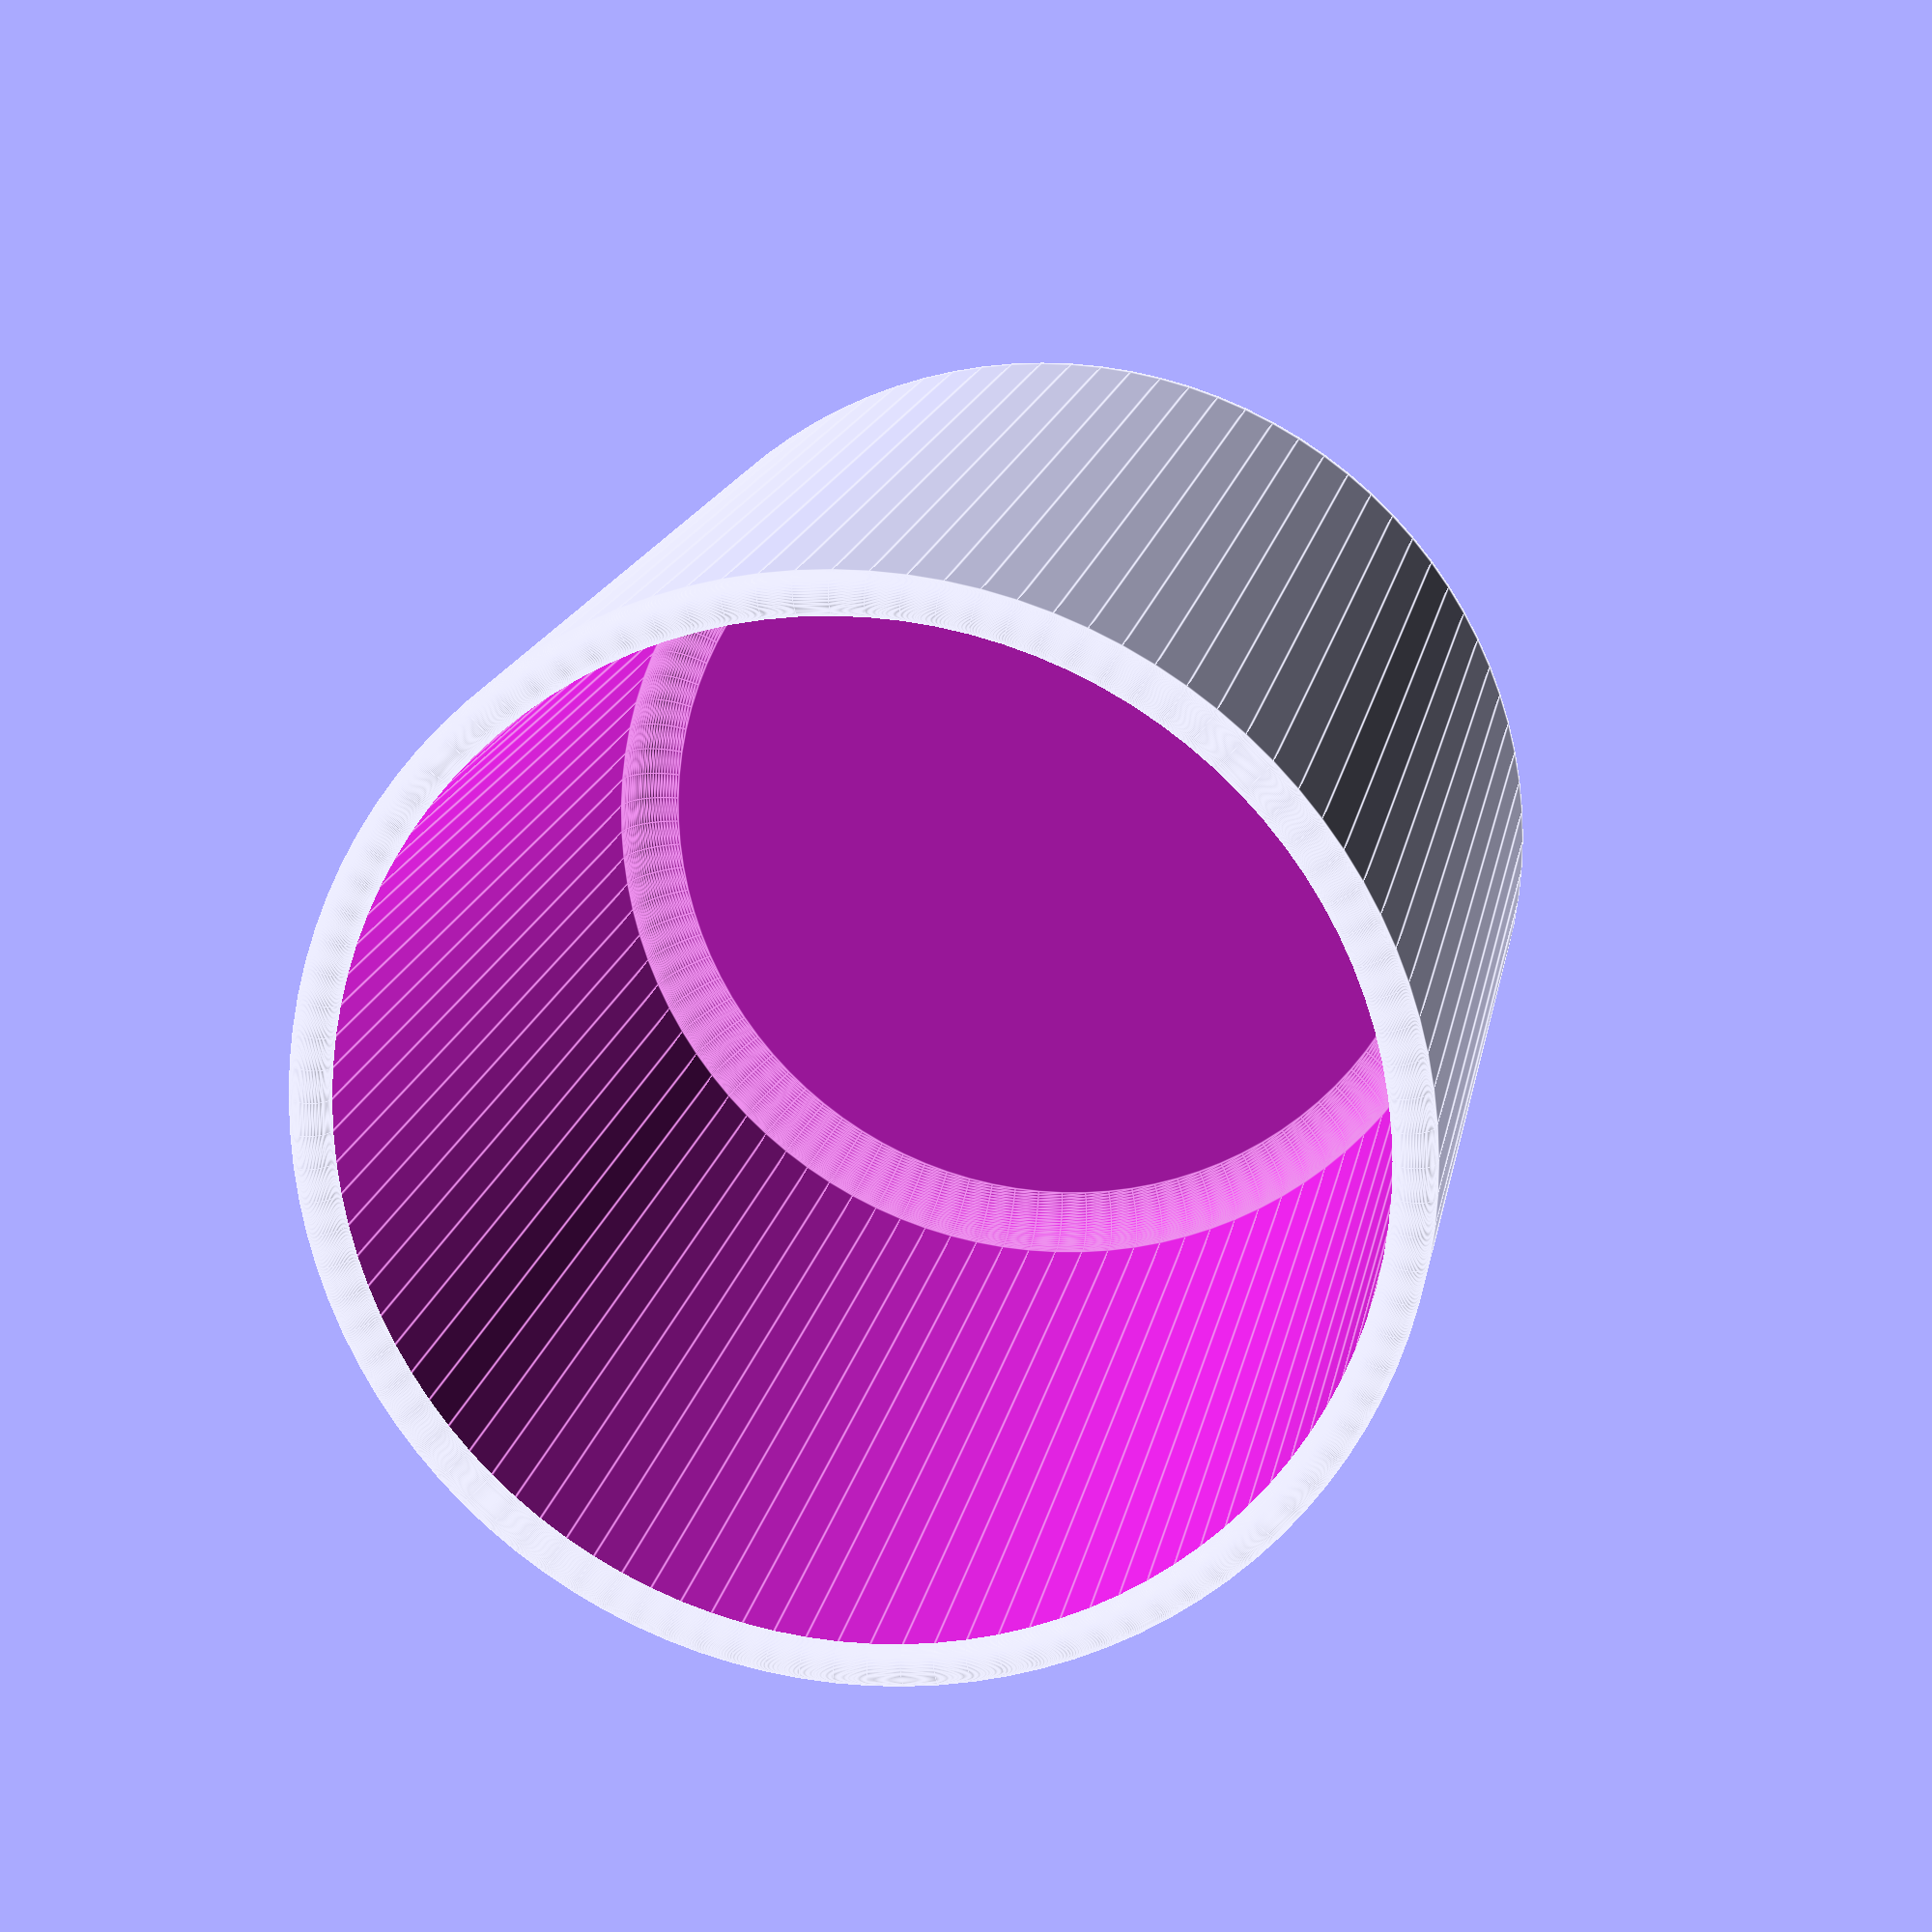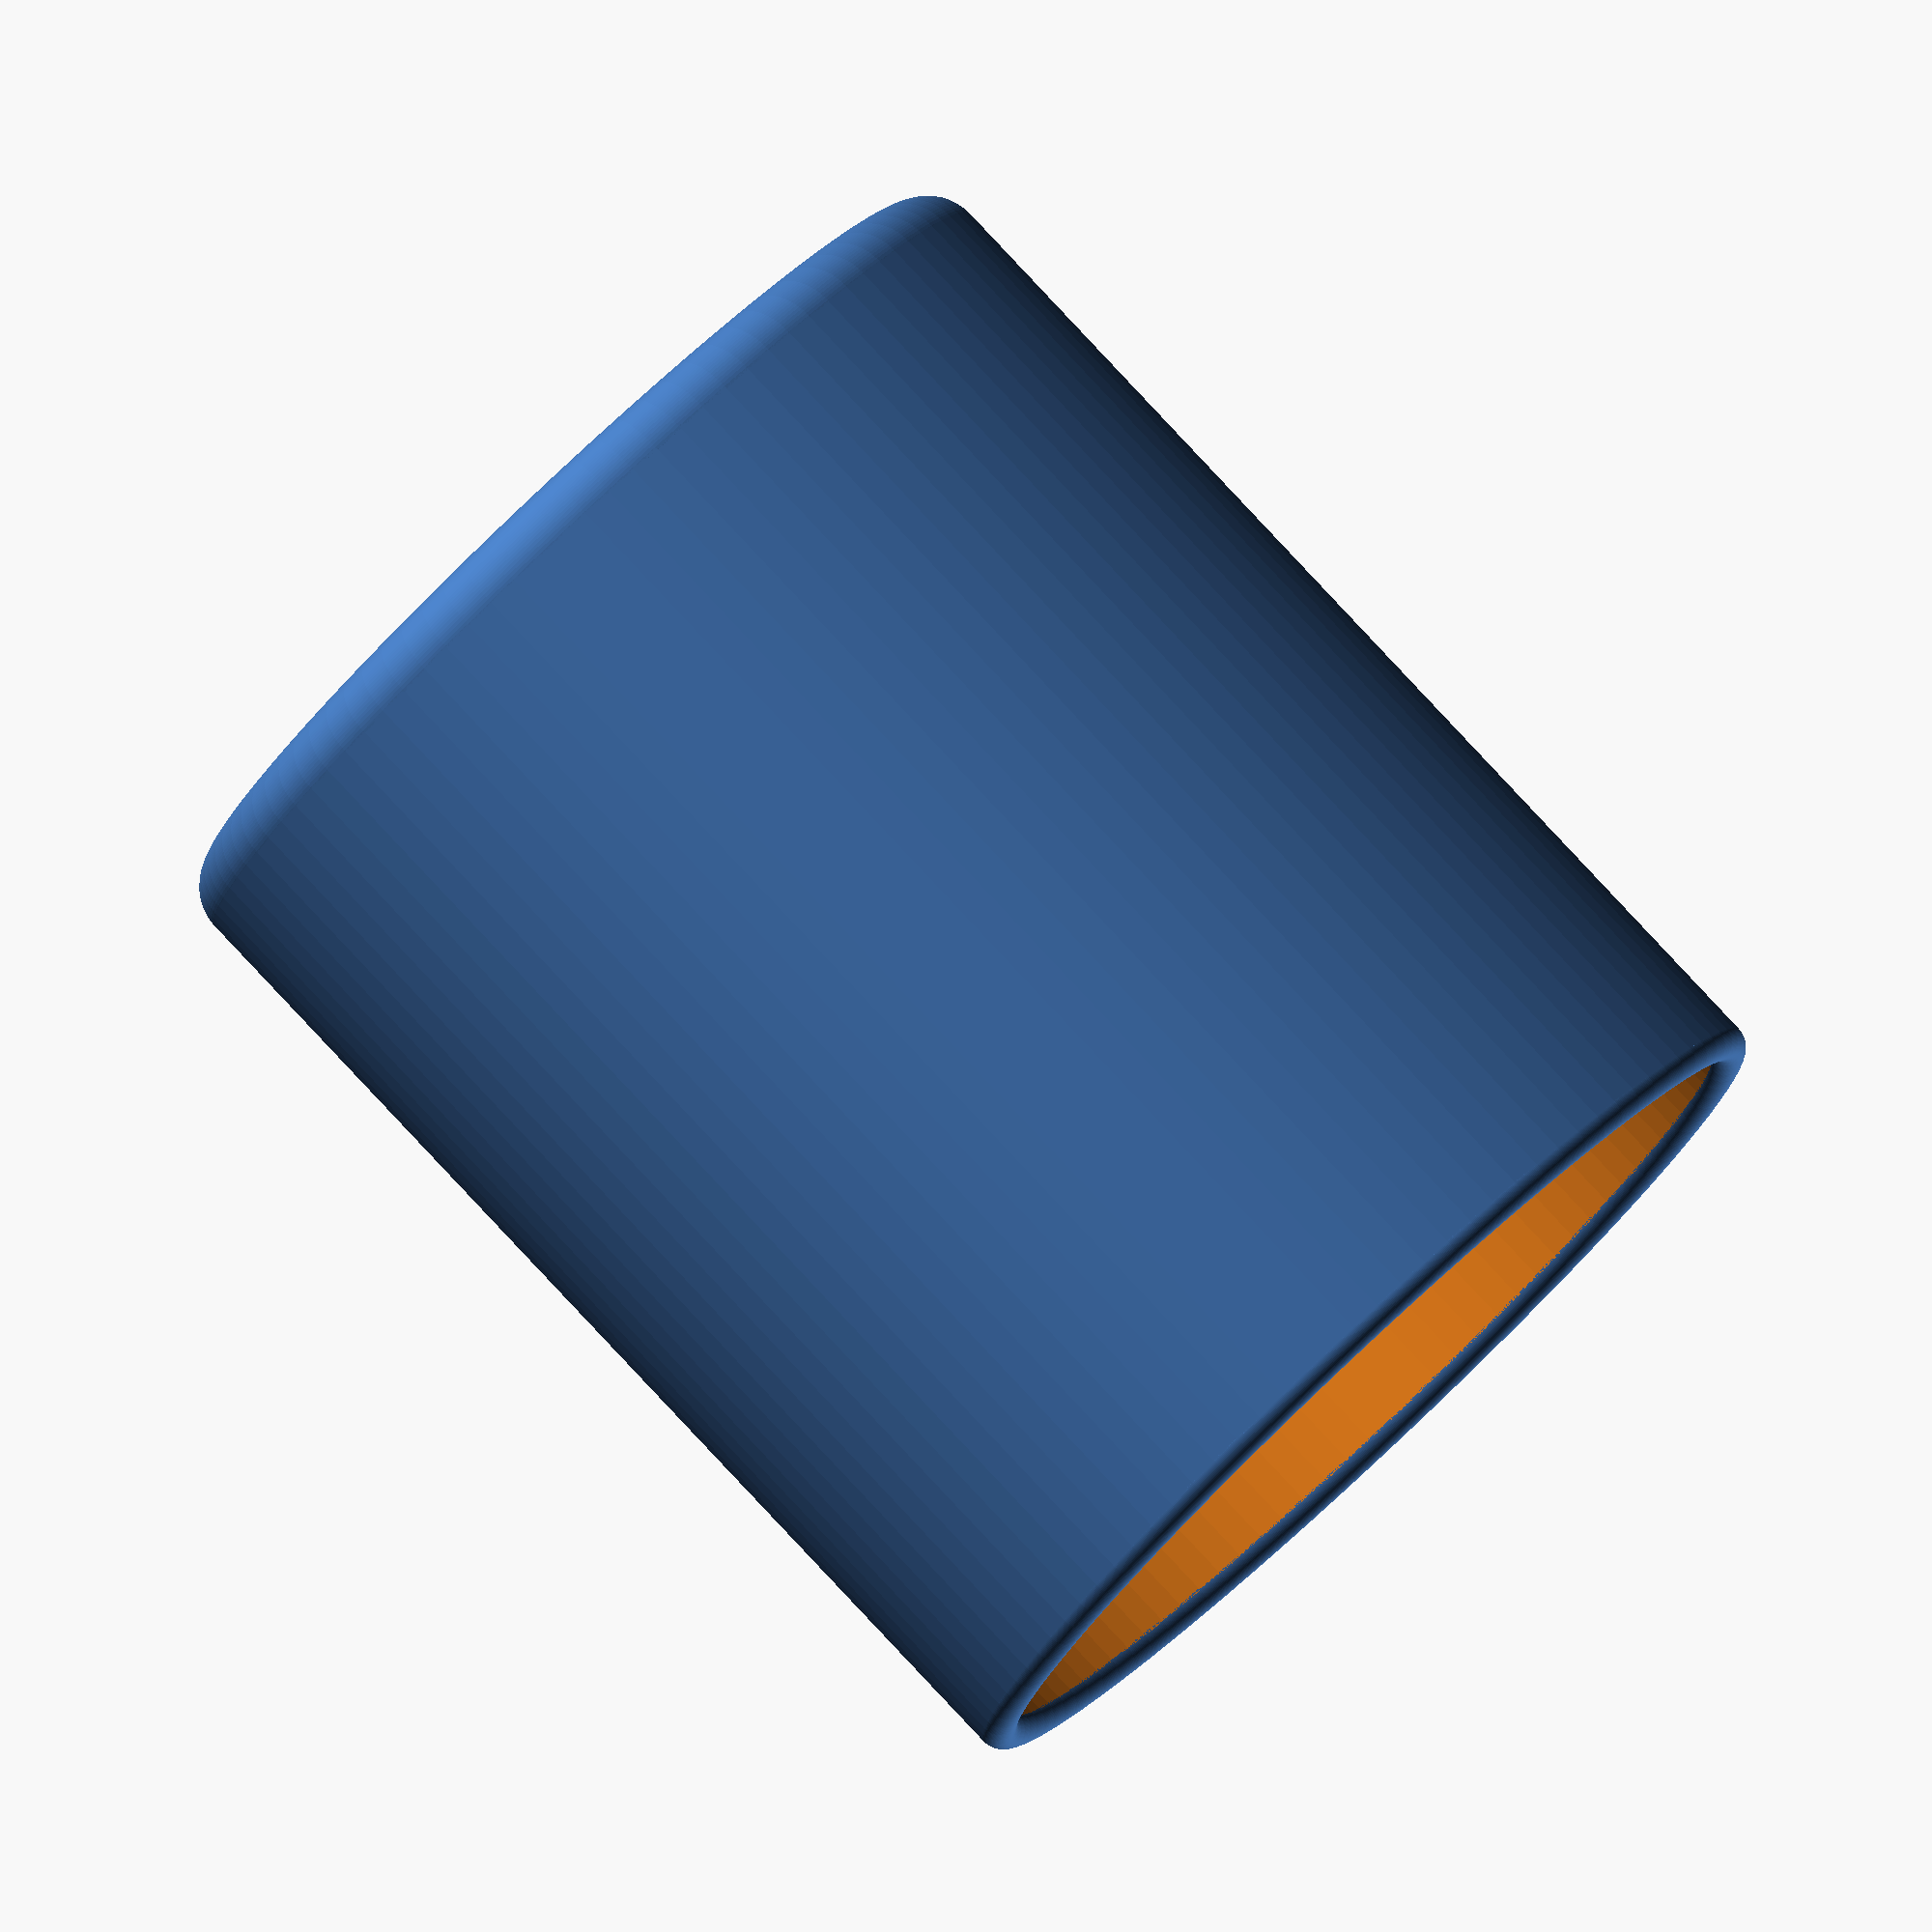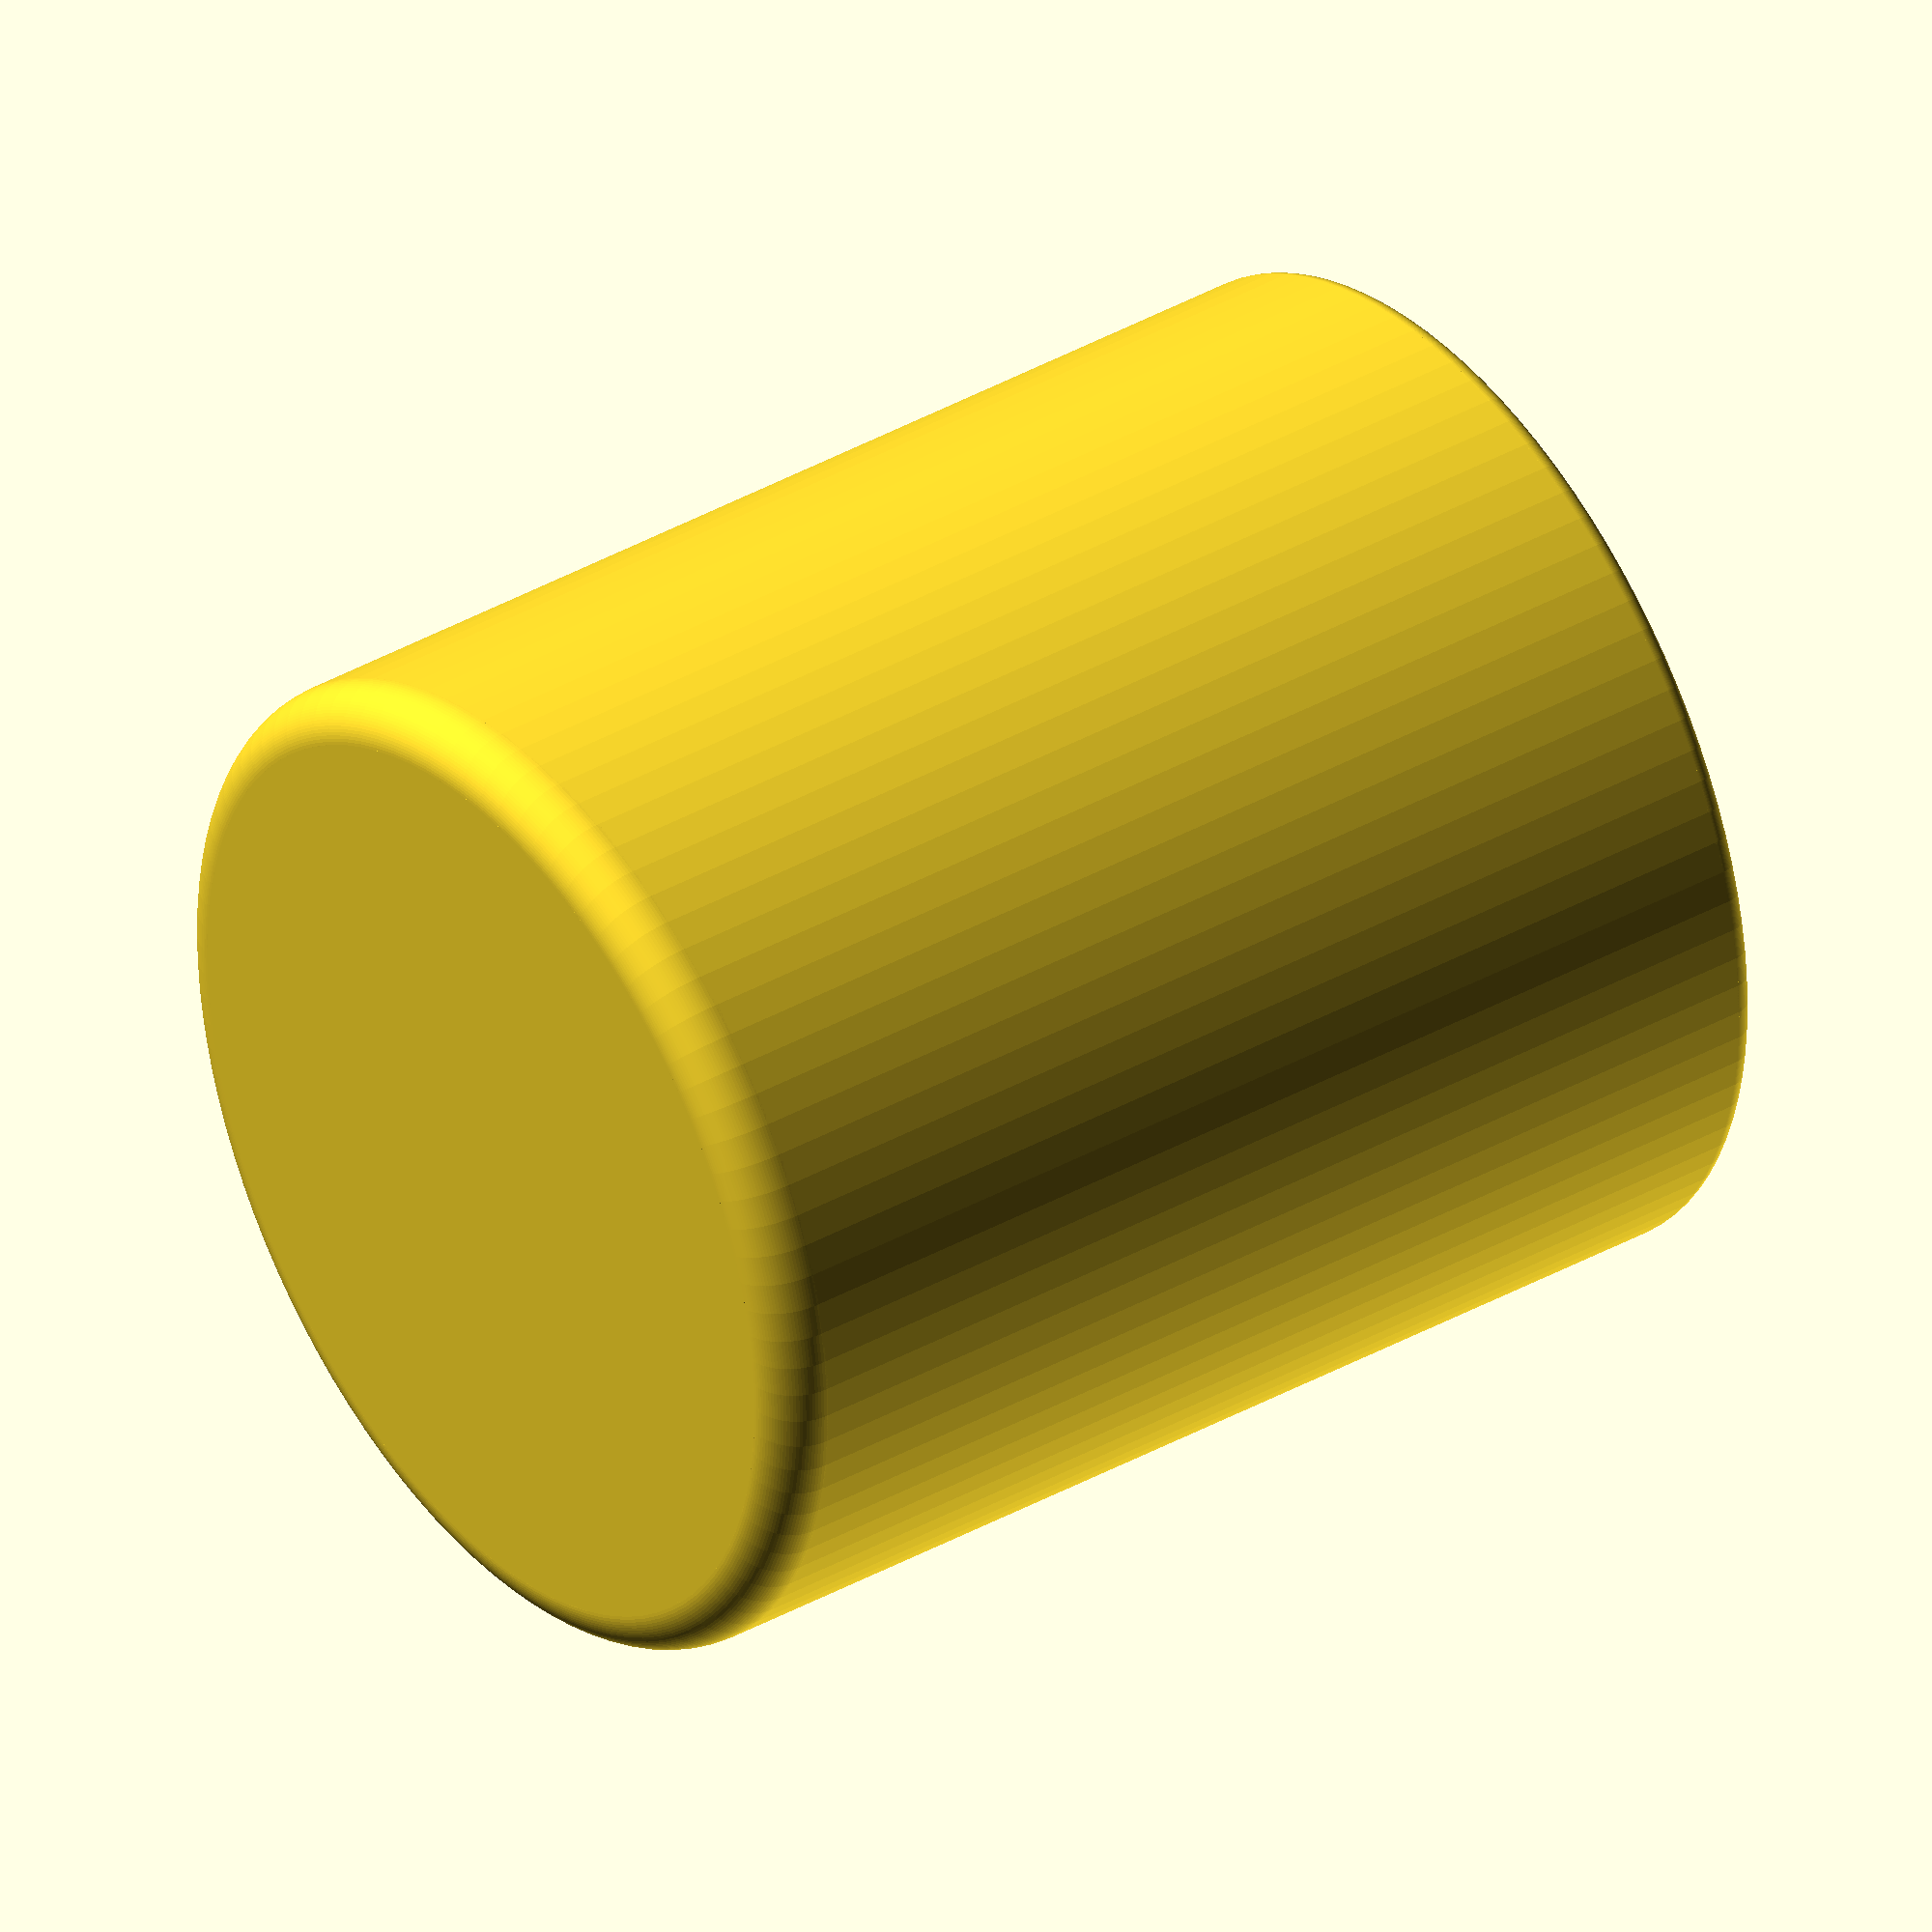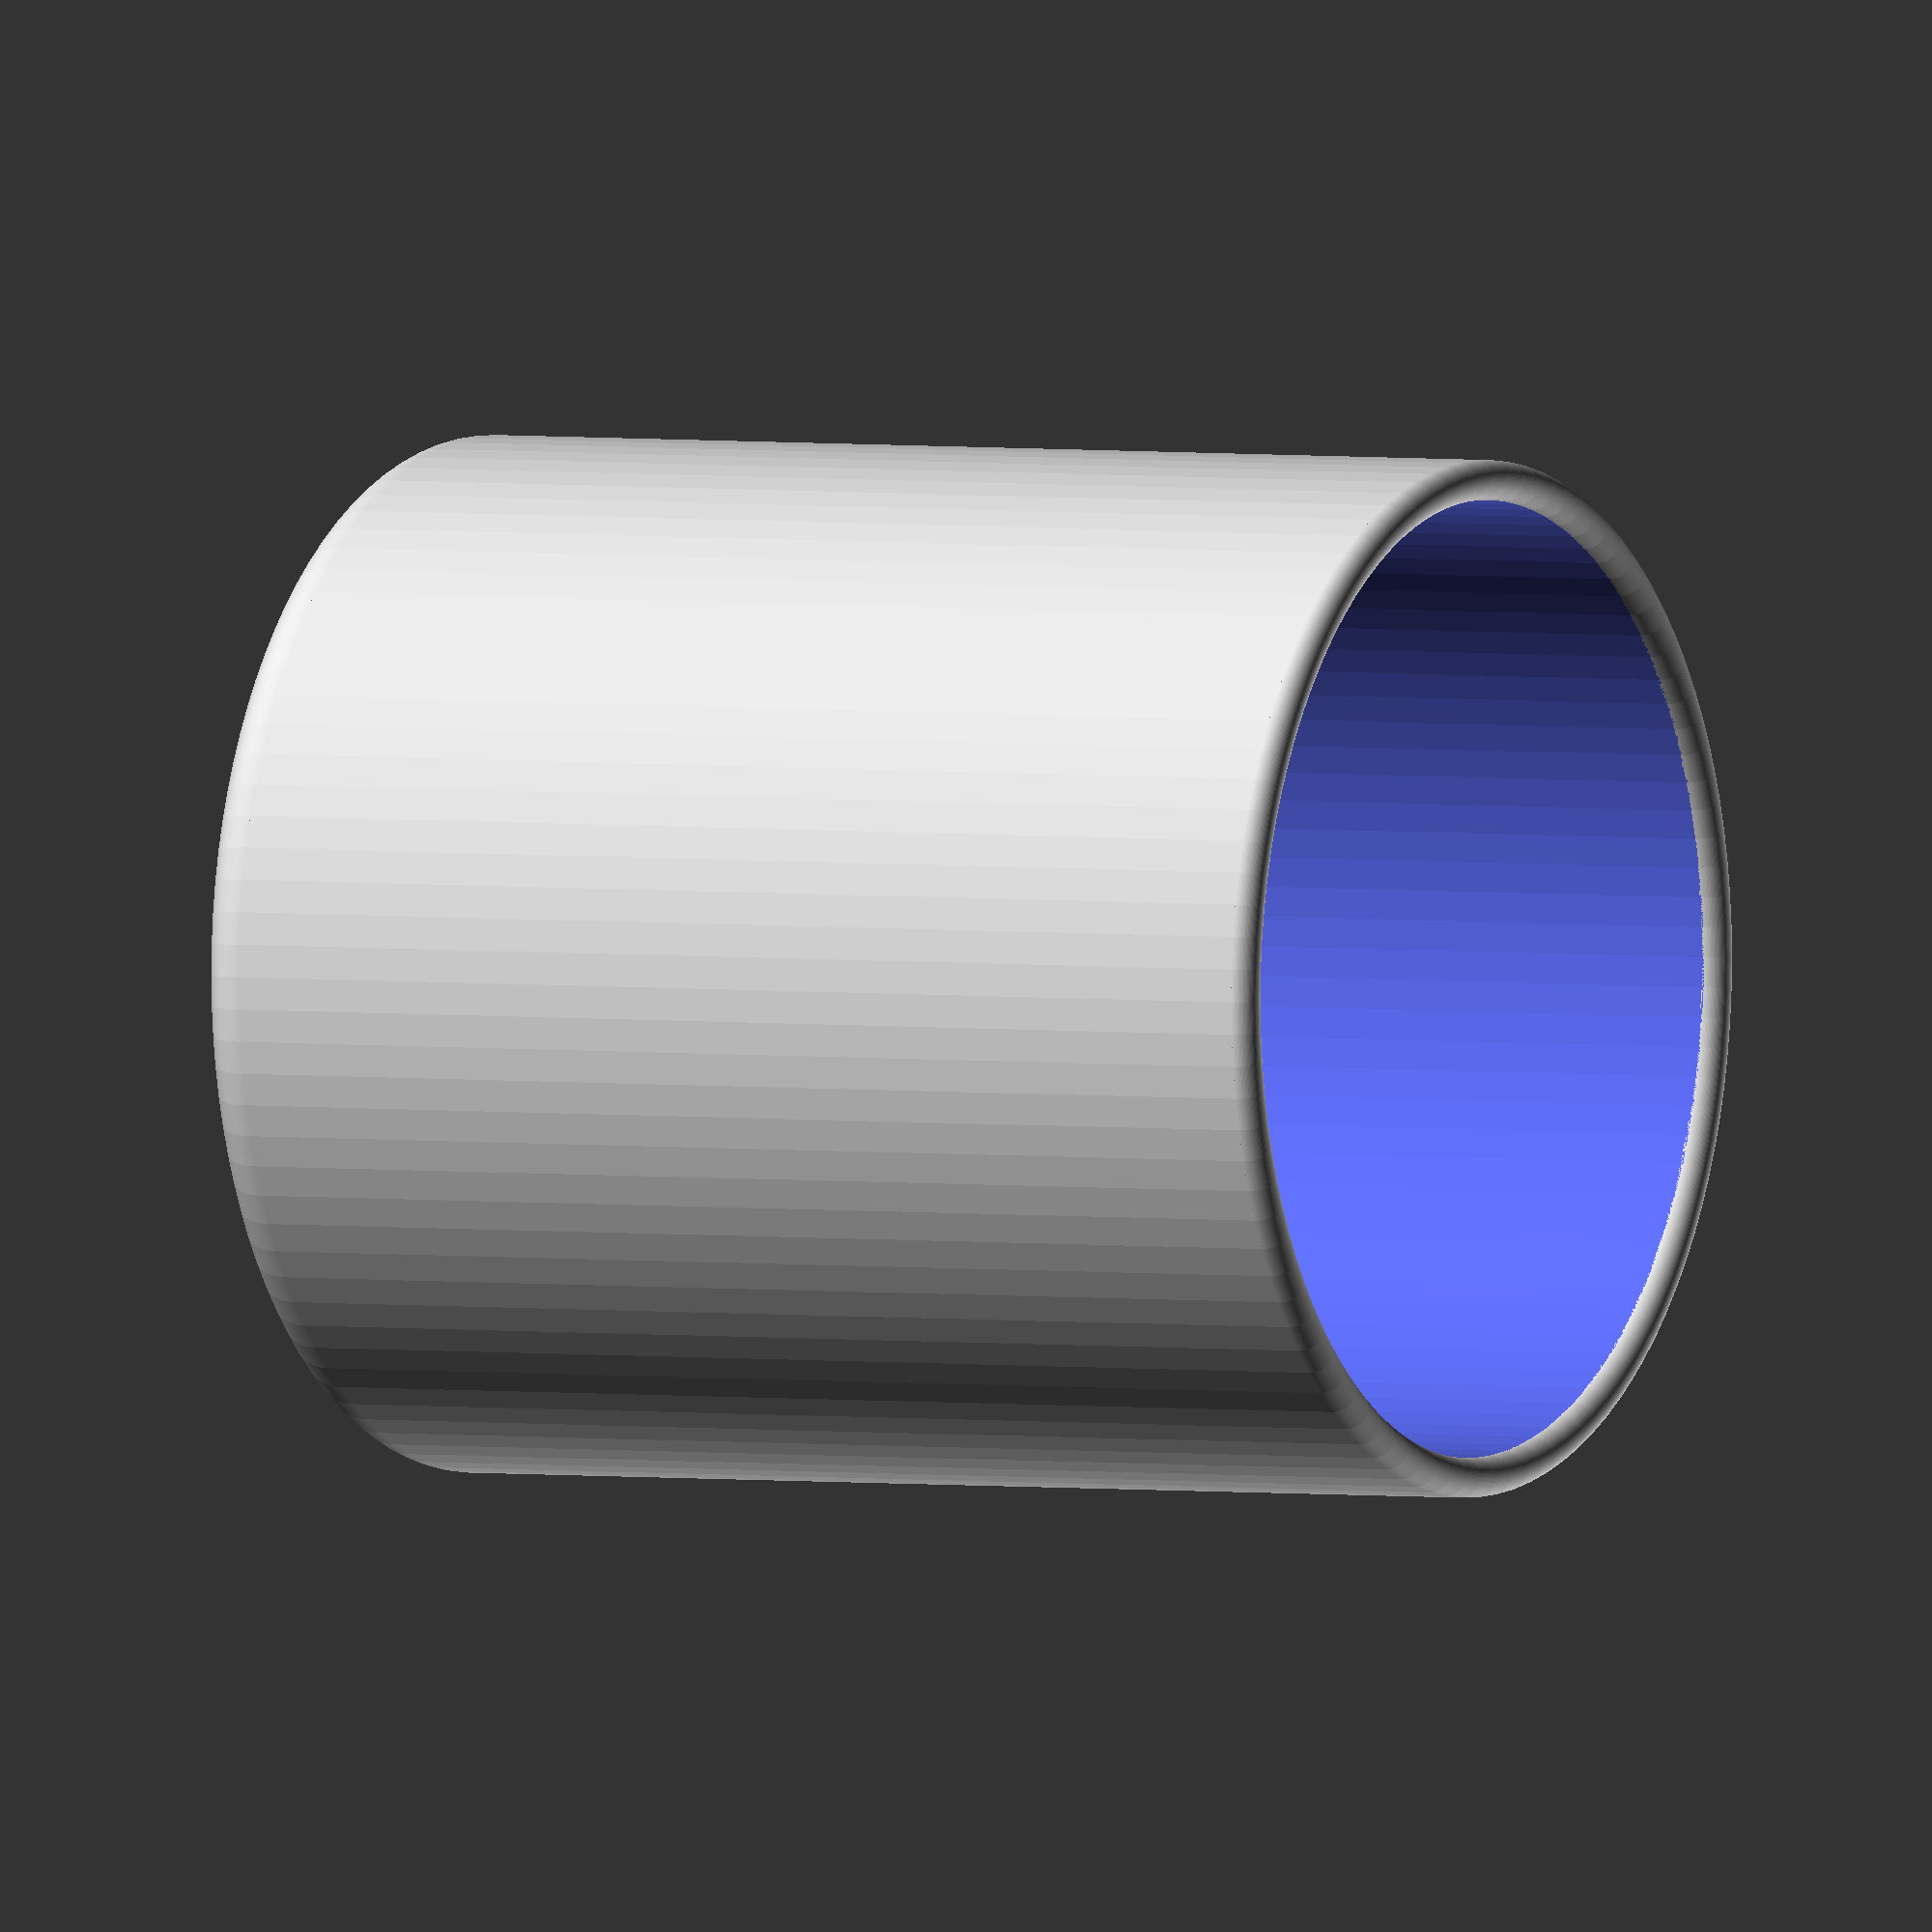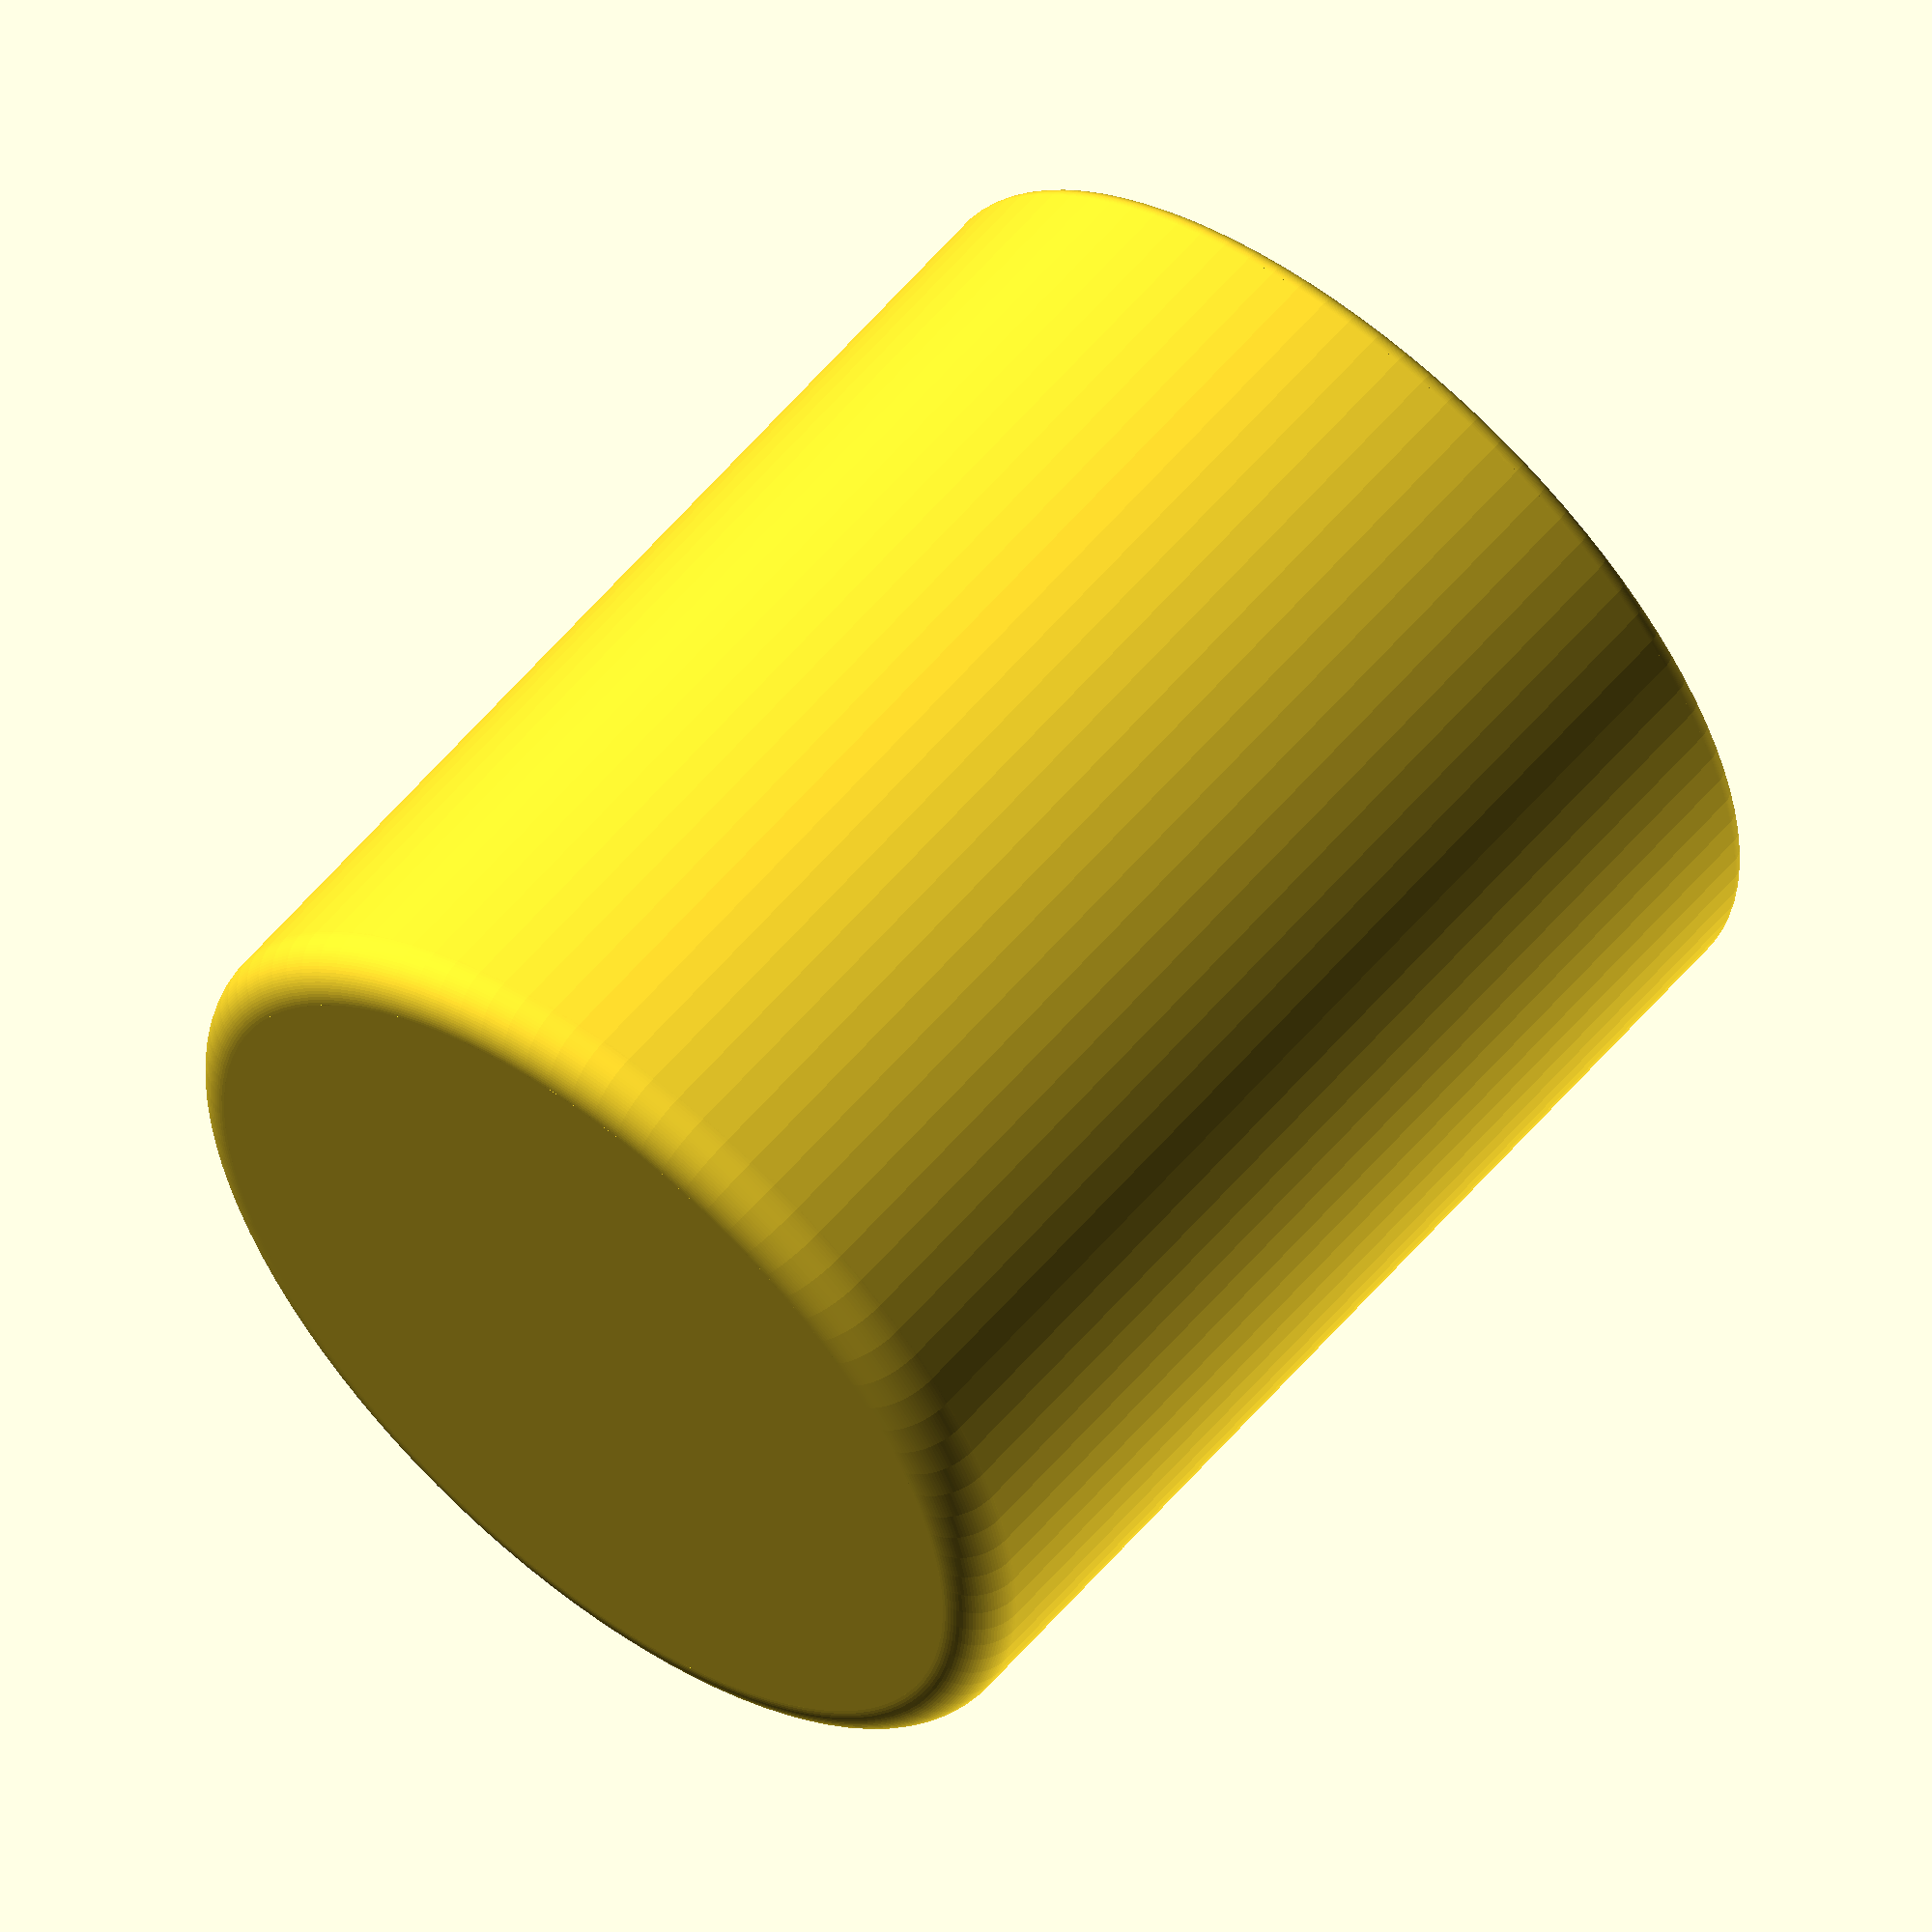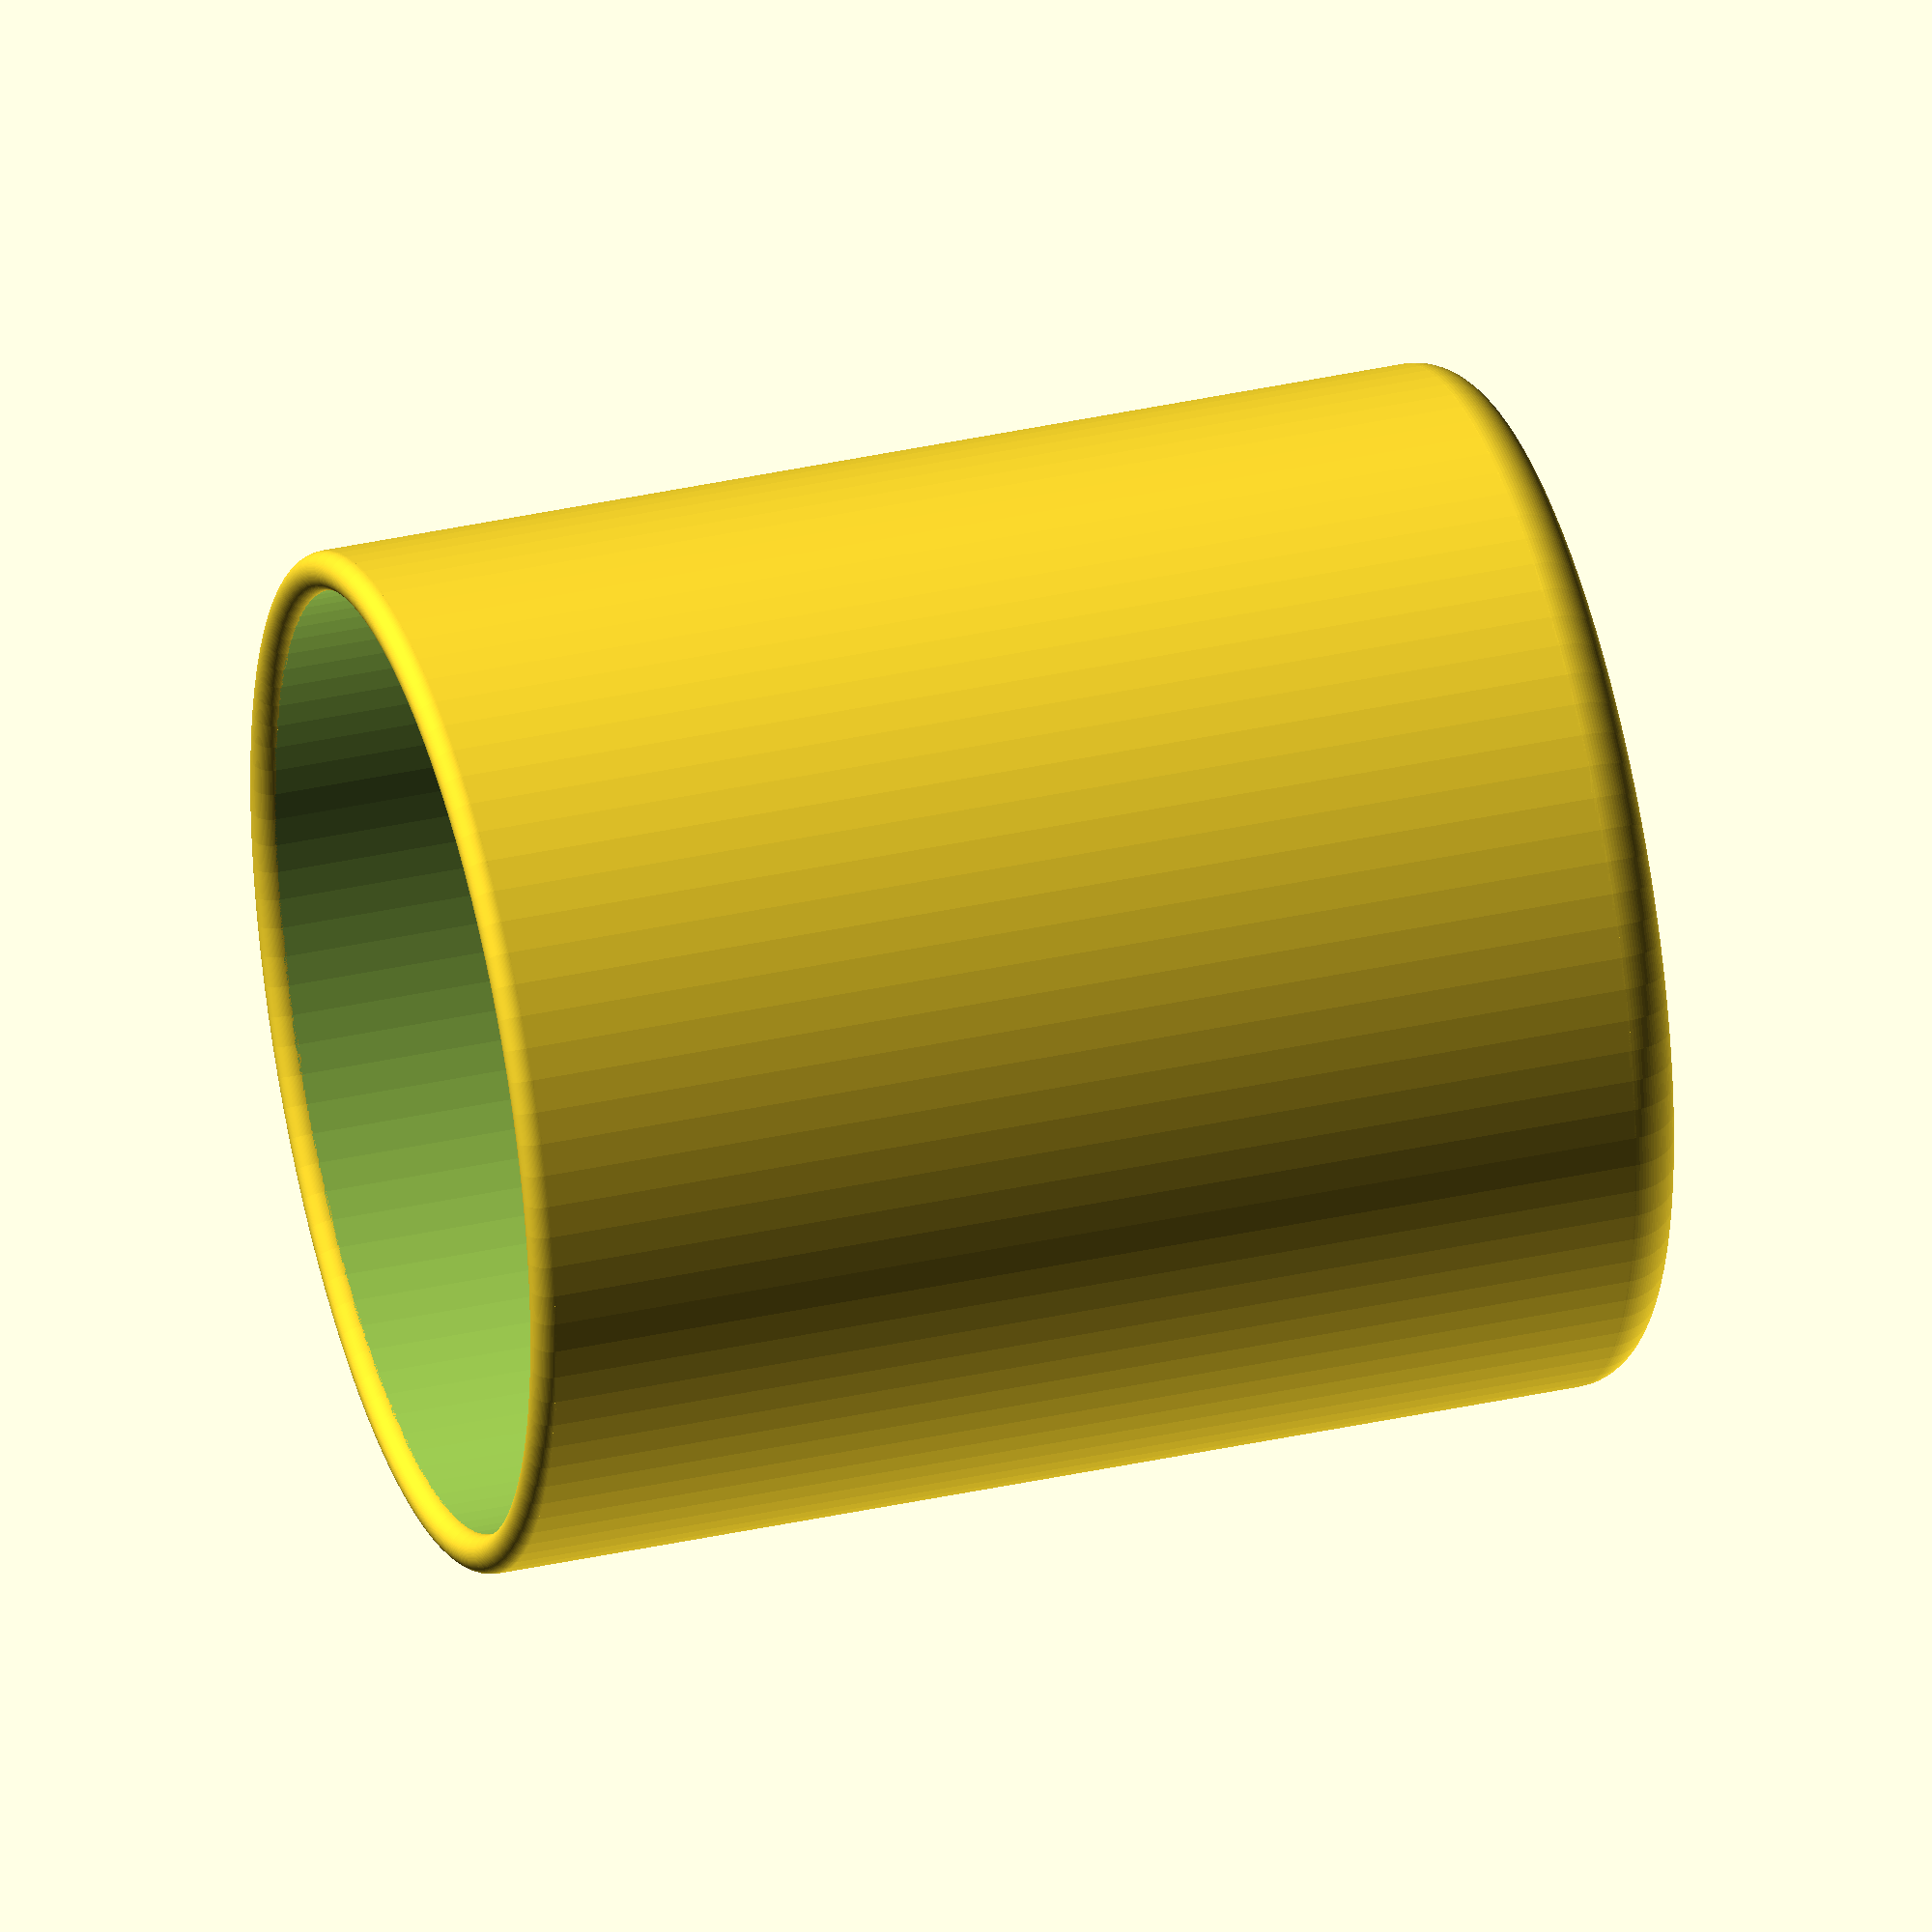
<openscad>
 // einfacher Zahnputzbecher - simple toothbrush cup
 // toothbrush-cup_v2.scad
 // djgan 2019-01-18

// Fineness: Higher = smoother
$fn = 100;

// Mug outer in mm
mug_radius = 26; 
mug_height = 60;

// Rounding of the bottom, radius in mm.
mug_rnd_bottom = 8;

// Width of the wall  in mm.
mug_wall = 2;

// Rounding calculation
calc_round = min(mug_rnd_bottom, mug_radius/10); 

// Calculation of the height with roundings
calc_height = mug_height - calc_round - mug_wall * 0.5; // mug height adjusted 

// Functions make a simple tooth mug
module mug_simple(h1,r1,rc) {
 cylinder(h1,r1,r1); rotate_extrude (convexity = 10) translate ([r1-rc,0,-rc/2]) circle (r=rc); translate ([0,0,-rc]) cylinder(rc,r1-rc,r1-rc);
}  
// Round off upper edge
translate ([0,0,calc_height]) rotate_extrude (convexity=10) translate([mug_radius-mug_wall/2,0,0]) circle (r=mug_wall/2);

// Apply the "difference ()" function
difference () {mug_simple(calc_height,mug_radius,calc_round); translate ([0,0,mug_wall]) mug_simple(calc_height+0.1,mug_radius-mug_wall,calc_round);
    }     

</openscad>
<views>
elev=163.8 azim=20.0 roll=170.0 proj=p view=edges
elev=97.2 azim=294.0 roll=223.1 proj=o view=solid
elev=142.3 azim=86.9 roll=305.9 proj=o view=wireframe
elev=357.3 azim=266.2 roll=298.2 proj=o view=solid
elev=121.7 azim=271.9 roll=320.3 proj=o view=wireframe
elev=143.8 azim=283.8 roll=106.3 proj=o view=solid
</views>
